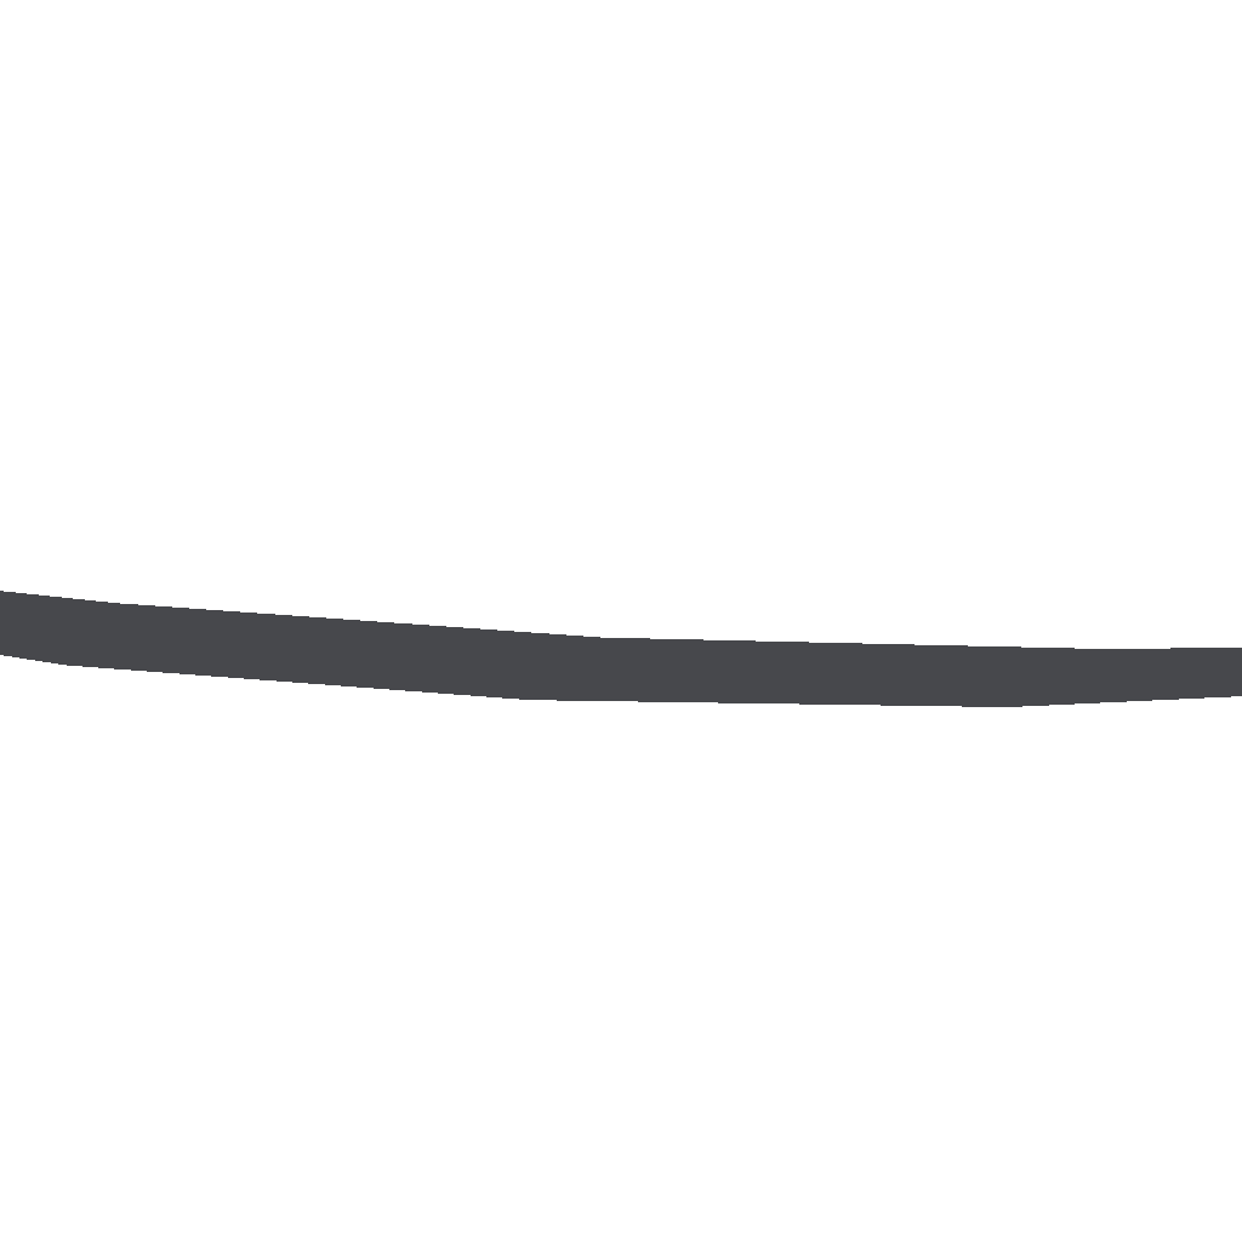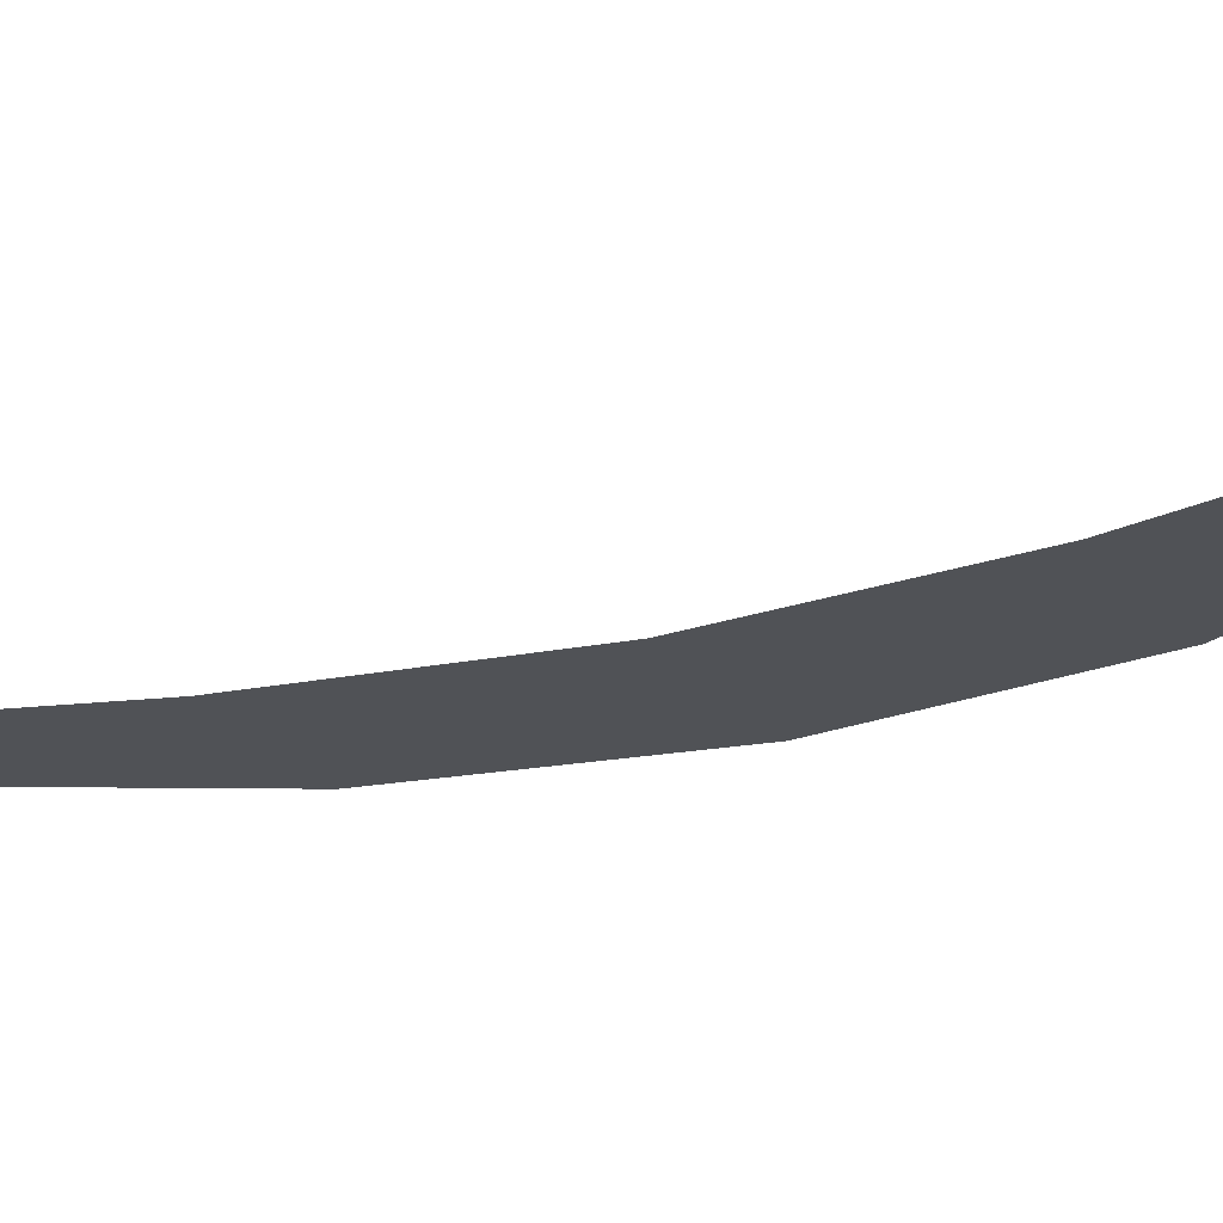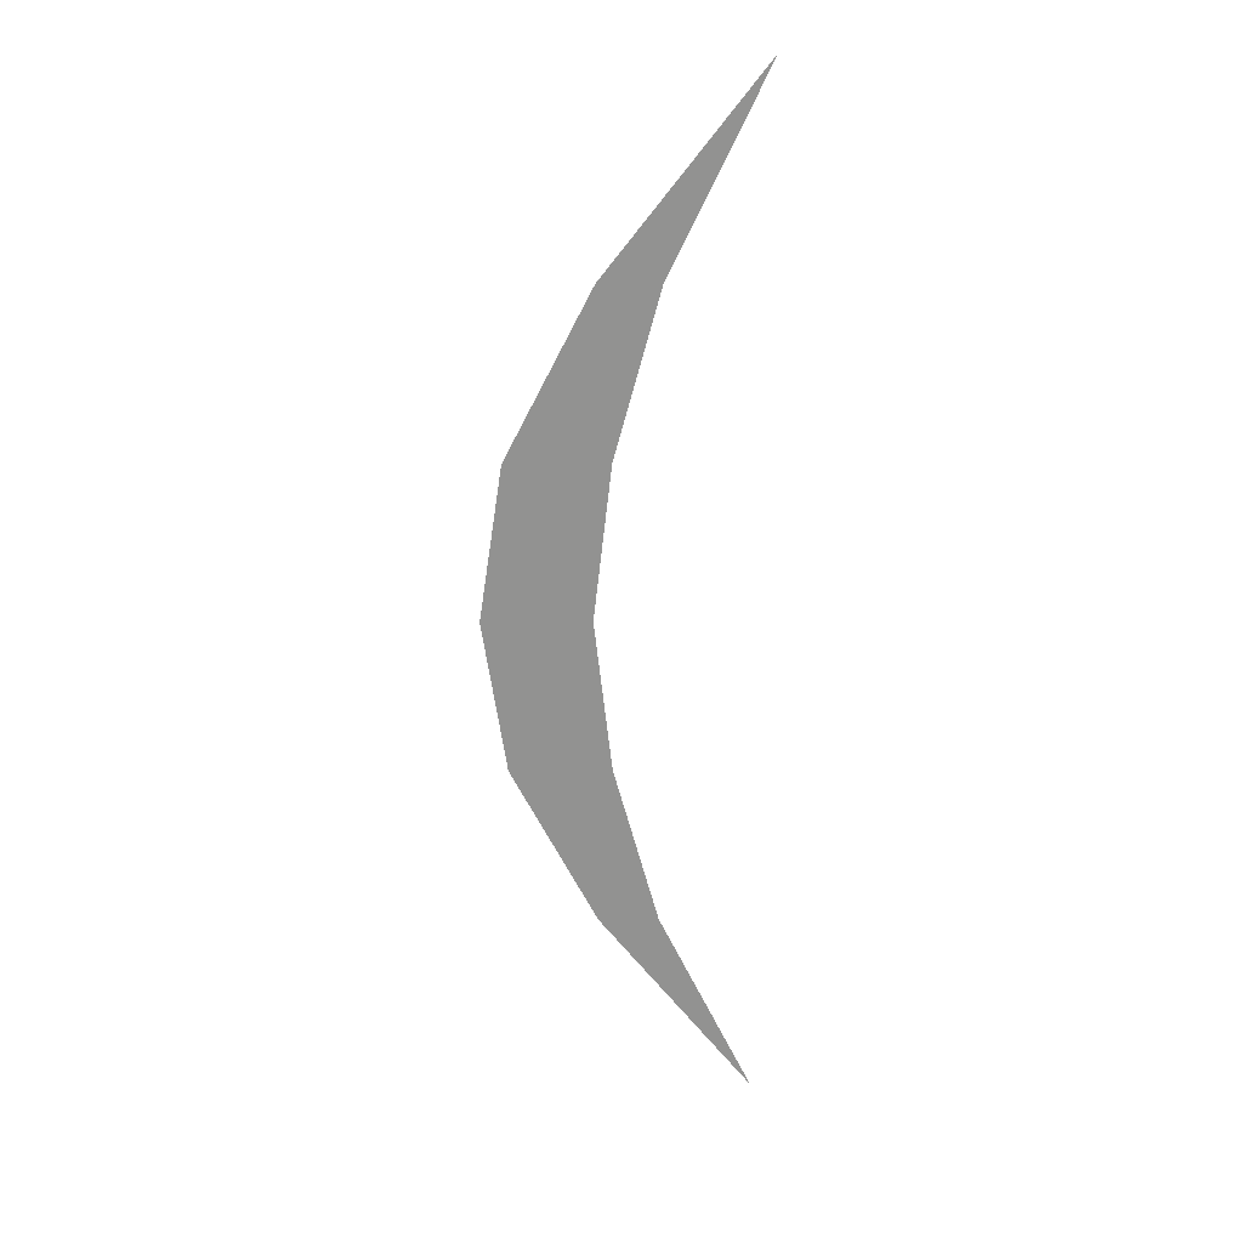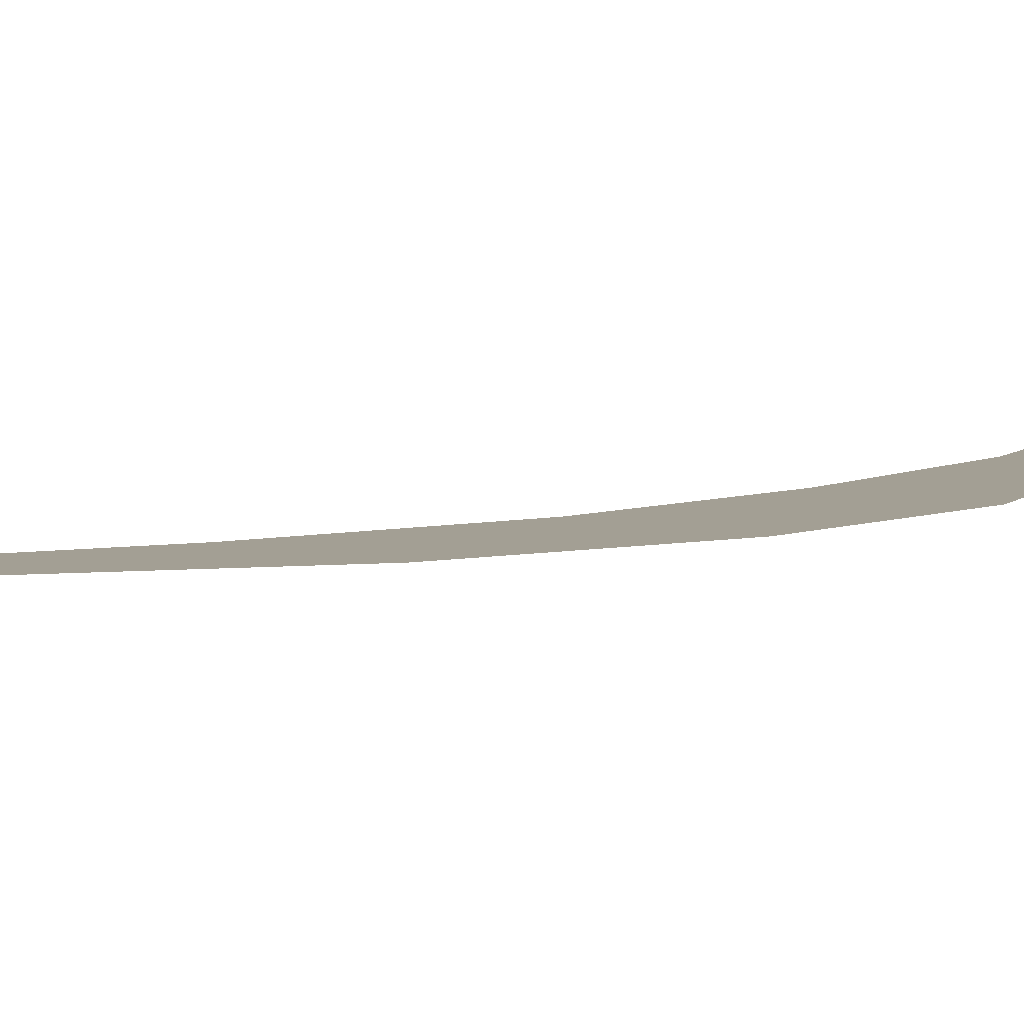
<metadata>
{"format":"obj","ext":"obj","renderer":"f3d","projection":"perspective","resolution":1024,"background":"white","views":[{"elev":-11.6,"azim":-103.1,"up":"+Y"},{"elev":-21.1,"azim":-63.9,"up":"+Y"},{"elev":23.8,"azim":178.9,"up":"+Z"},{"elev":5.3,"azim":45.6,"up":"+Y"}]}
</metadata>
<code>
g soundWaveEdge4
v 22.96 4.196e-05 -29.34
v 17.53 4.196e-05 -29.34
v 8.872 4.196e-05 -47.35
v 30.75 4.196e-05 -14.18
v 21.65 4.196e-05 -14.18
v 32.89 4.196e-05 4.196e-05
v 23.27 4.196e-05 4.196e-05
v 30.75 4.196e-05 14.18
v 21.65 4.196e-05 14.18
v 22.96 4.196e-05 29.34
v 17.53 4.196e-05 29.34
v 8.872 4.196e-05 47.35
g soundWaveEdge4_0
f 3 2 1
f 1 2 4
f 2 5 4
f 4 5 6
f 5 7 6
f 6 7 8
f 7 9 8
f 8 9 10
f 9 11 10
f 10 11 12

</code>
